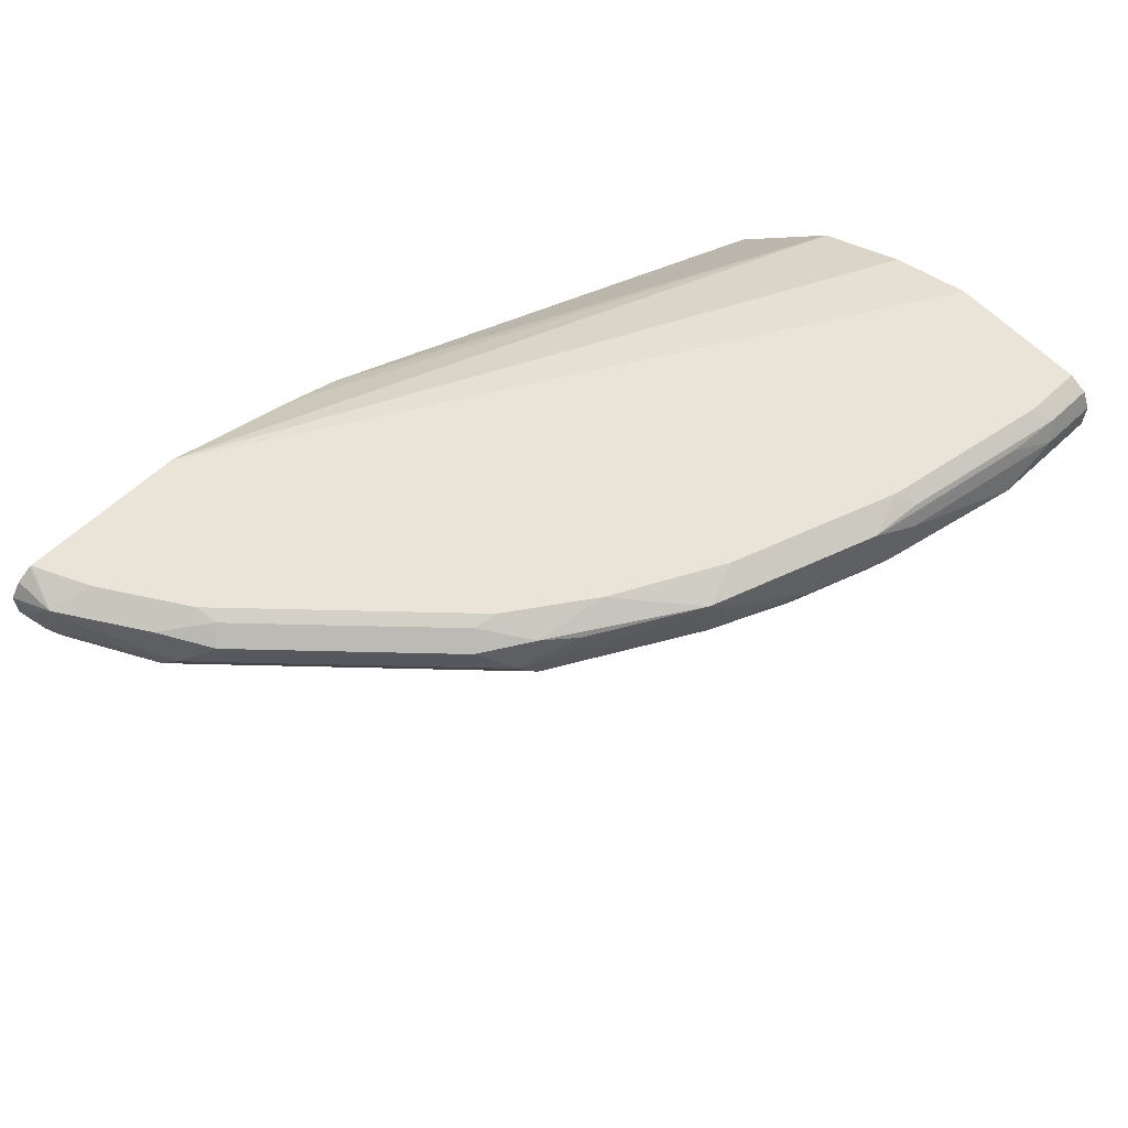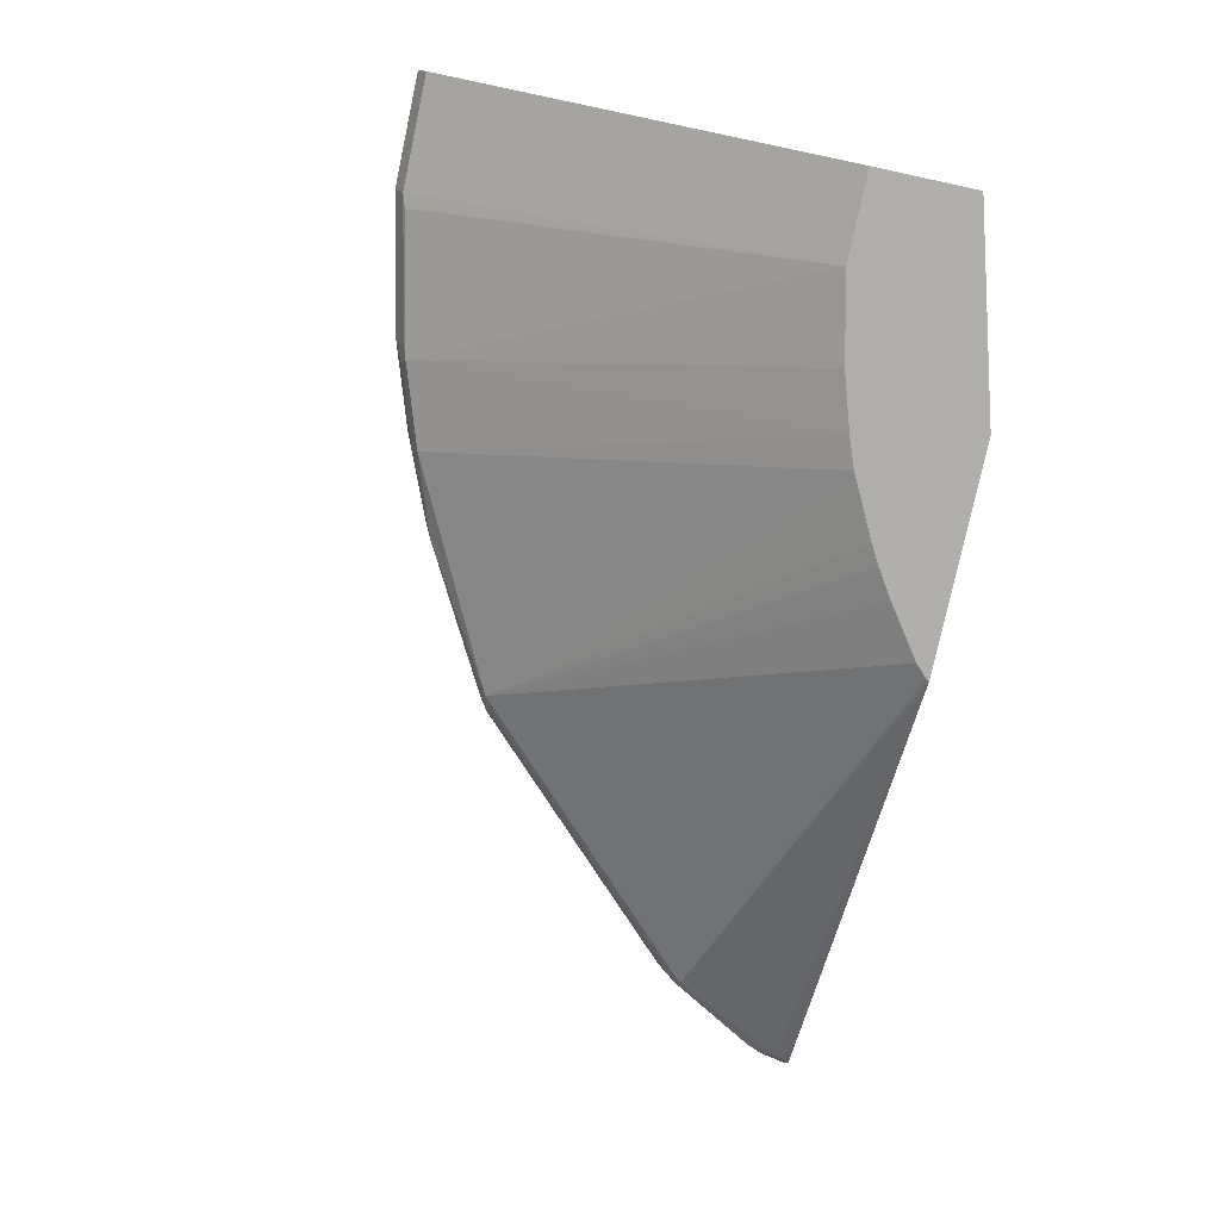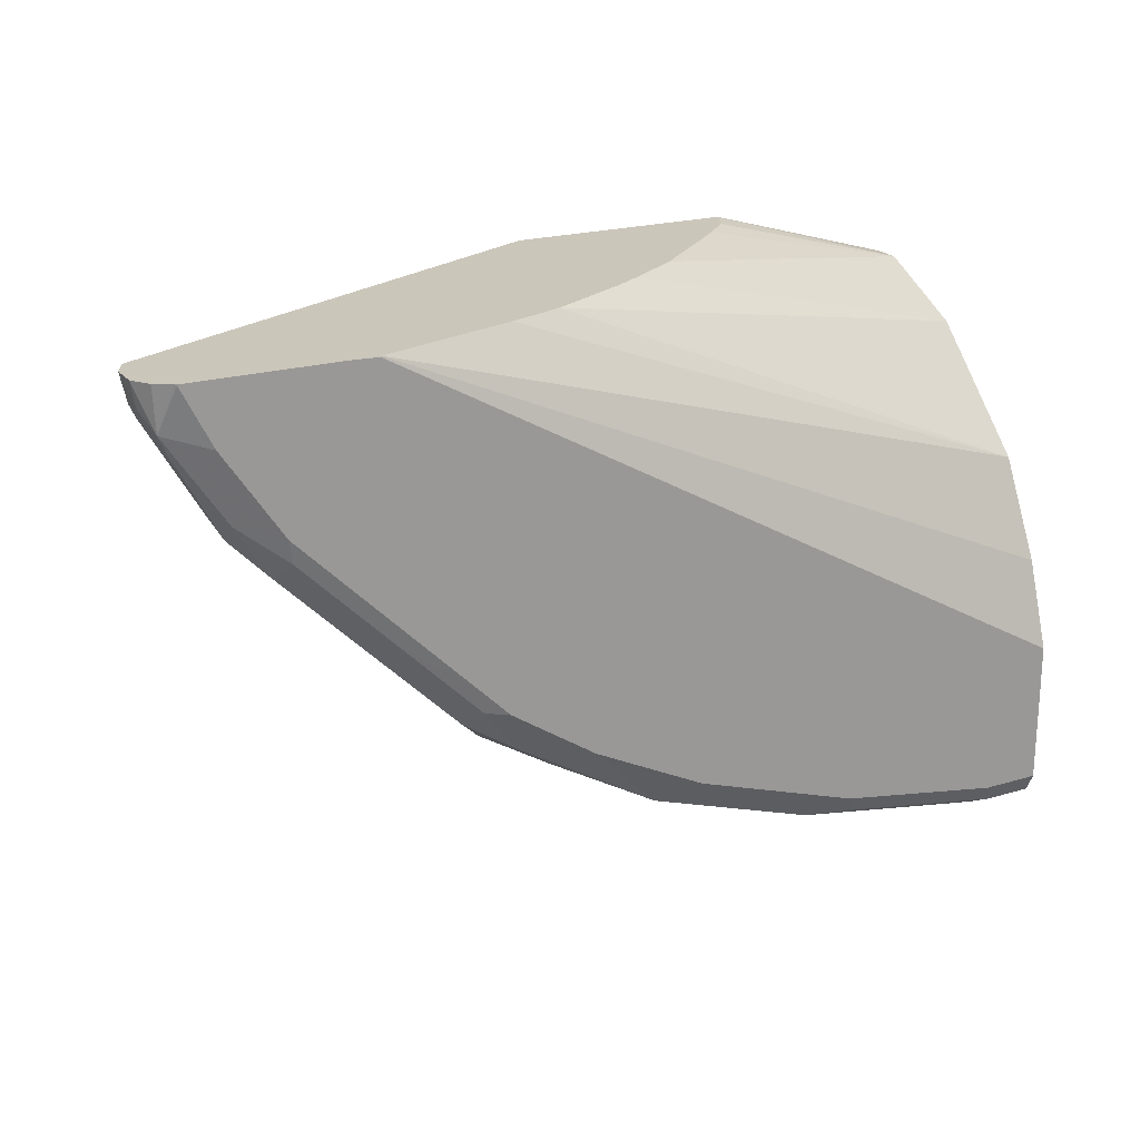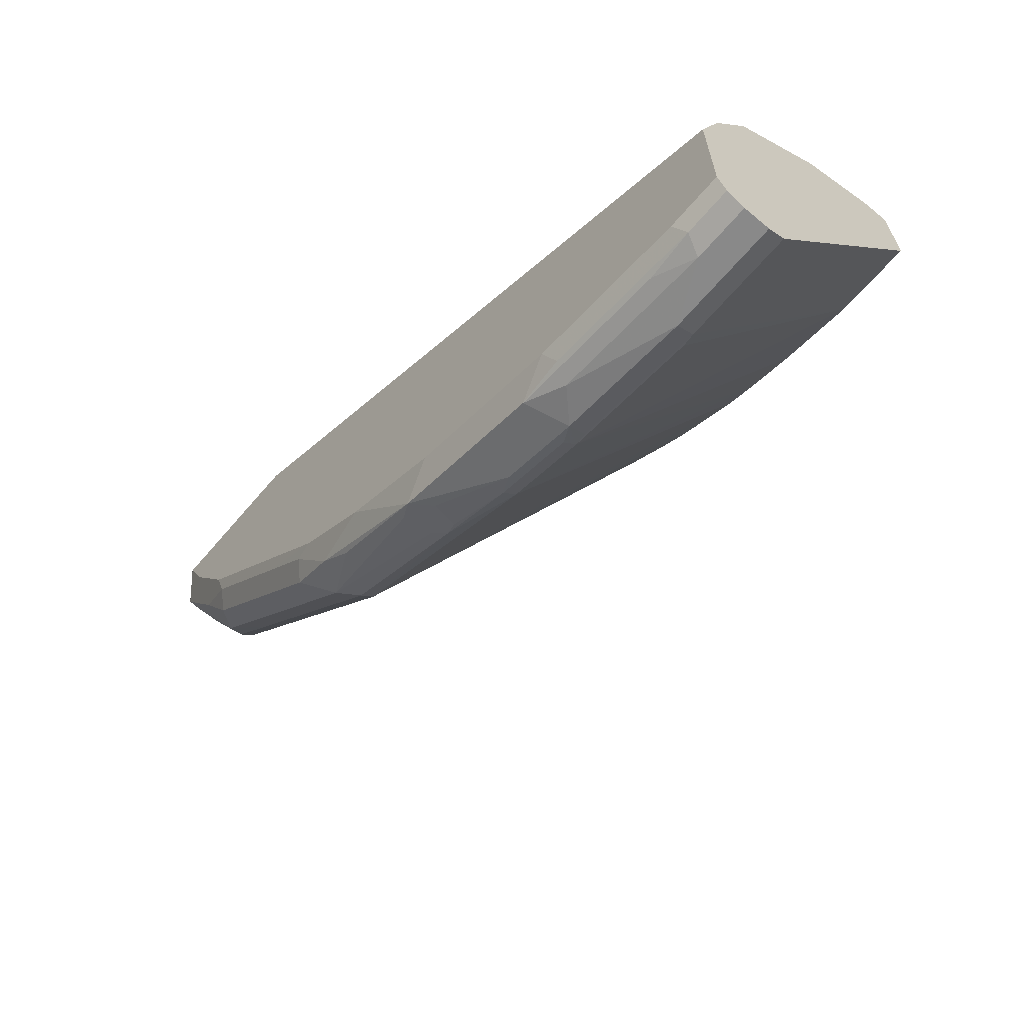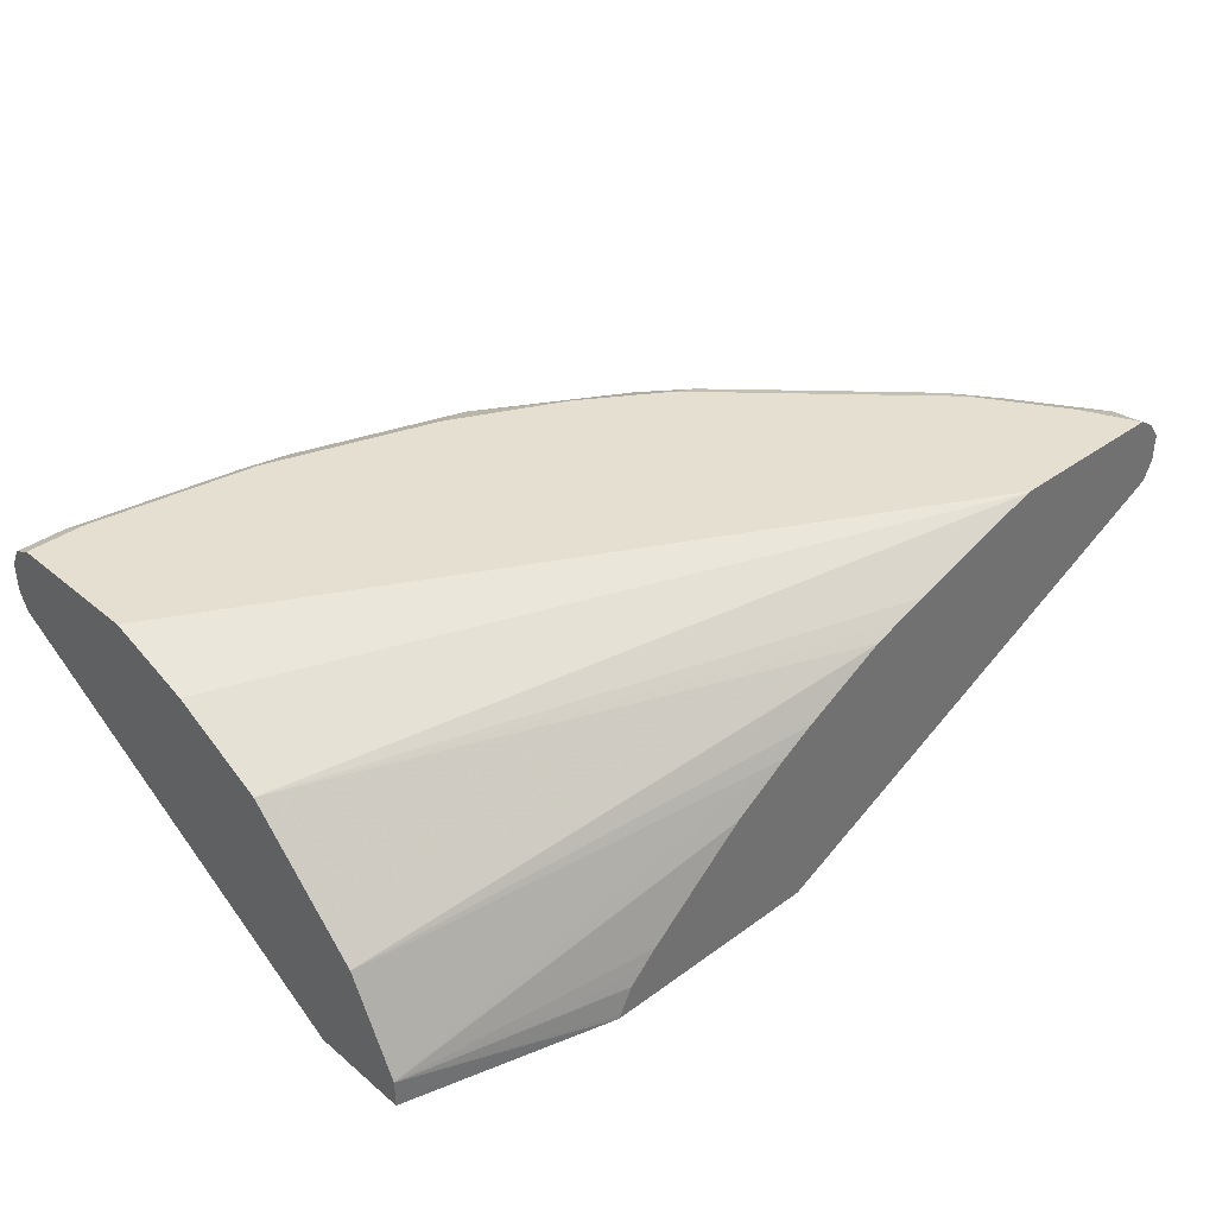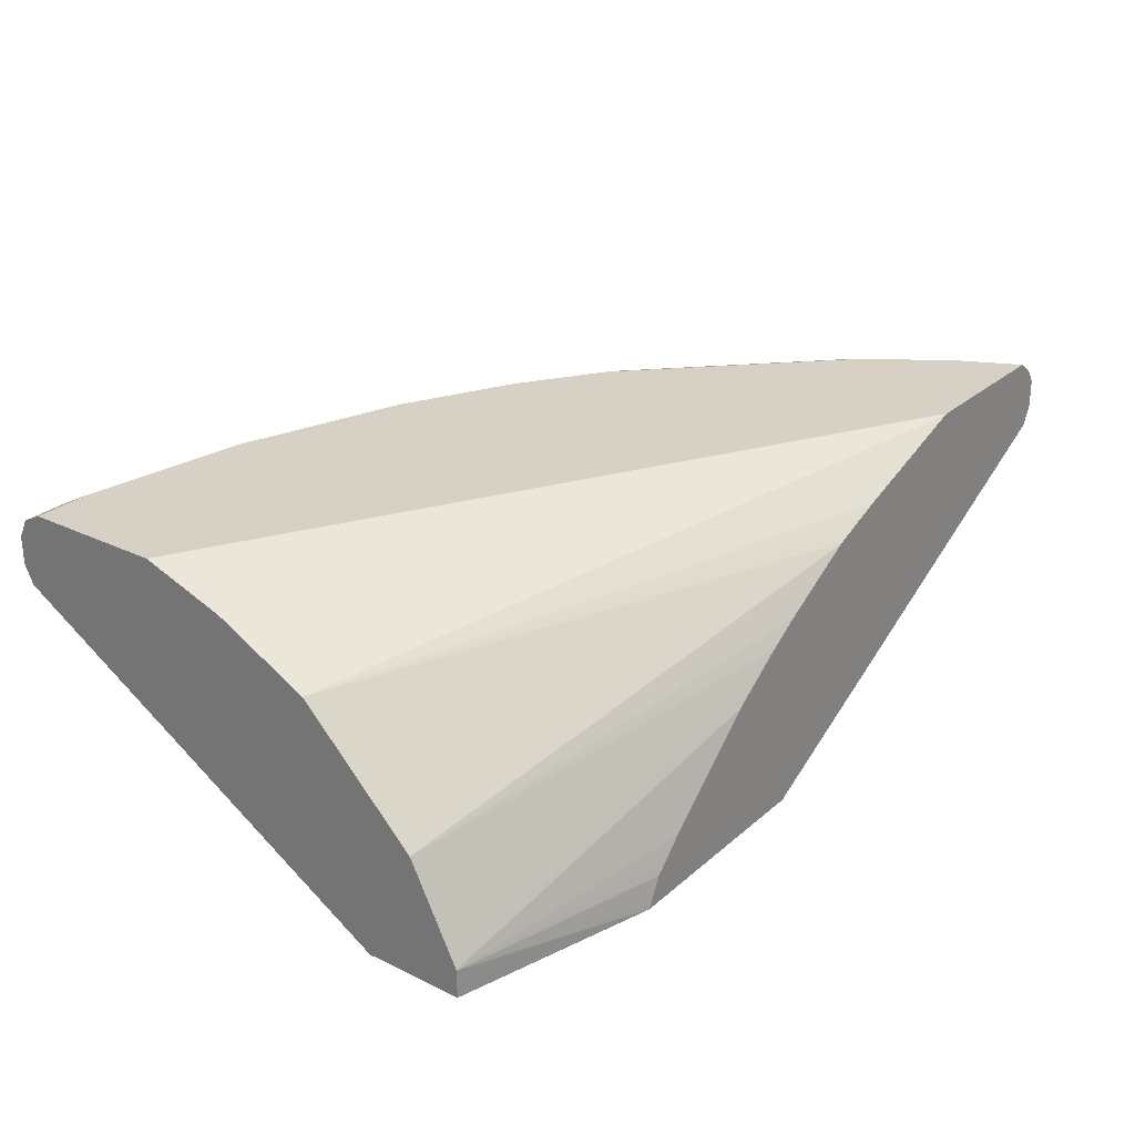
<metadata>
{"format":"obj","ext":"obj","renderer":"f3d","projection":"perspective","resolution":1024,"background":"white","views":[{"elev":61.1,"azim":136.4,"up":"+Y"},{"elev":-78.1,"azim":-102.1,"up":"+Y"},{"elev":21.2,"azim":151.9,"up":"+Z"},{"elev":-63.2,"azim":-130.2,"up":"+Z"},{"elev":37.3,"azim":-43.2,"up":"+Y"},{"elev":26.7,"azim":-52.9,"up":"+Y"}]}
</metadata>
<code>
v 0.068 0.7475 -0.6116
v 0.068 0.7361 -0.6059
v -0.0006505 0.7475 -0.6116
v 0.03399 0.7645 -0.6116
v 0.1359 0.7645 -0.5945
v 0.1529 0.7475 -0.5945
v 0.1529 0.7361 -0.5889
v 0.1614 0.7347 -0.5861
v 0.07648 0.7347 -0.603
v 0.051 0.594 -0.365
v -0.0006505 0.7361 -0.6059
v -0.0006505 0.7645 -0.6116
v 0.02834 0.7758 -0.6059
v 0.05947 0.773 -0.603
v 0.1614 0.773 -0.5861
v 0.1643 0.7418 -0.5889
v 0.2039 0.7475 -0.5776
v 0.1359 0.594 -0.3429
v 0.102 0.594 -0.3536
v 0.2124 0.7347 -0.5691
v -0.0006505 0.594 -0.365
v -0.0006505 0.7758 -0.6059
v 0.03399 0.7814 -0.5945
v 0.1303 0.7758 -0.5889
v -0.0006505 0.7808 -0.5959
v 0.1359 0.7814 -0.5776
v 0.1869 0.7814 -0.5606
v 0.2633 0.773 -0.5521
v 0.2152 0.7418 -0.5719
v 0.252 0.7616 -0.5577
v 0.2549 0.7453 -0.5563
v 0.1529 0.594 -0.3367
v 0.2633 0.7432 -0.5521
v 0.3483 0.7347 -0.5011
v -0.0006505 0.594 -0.3055
v -0.0006505 0.7814 -0.5945
v 0.2379 0.7814 -0.5436
v 0.3058 0.7814 -0.5096
v 0.3483 0.773 -0.5011
v 0.3284 0.7701 -0.5153
v 0.3624 0.7531 -0.4983
v 0.2746 0.7673 -0.5464
v 0.2718 0.7496 -0.5479
v 0.1884 0.594 -0.3185
v 0.3511 0.7418 -0.504
v 0.419 0.7418 -0.436
v 0.4672 0.7347 -0.3823
v 0.2537 0.594 -0.273
v 0.2463 0.594 -0.2803
v 0.2165 0.594 -0.3014
v 0.2003 0.594 -0.3118
v 0.1199 0.594 -0.2713
v -0.0006505 0.6109 -0.3055
v -0.0006505 0.7814 -0.5096
v 0.3567 0.7814 -0.4756
v 0.3709 0.7786 -0.4728
v 0.3794 0.7701 -0.4813
v 0.3964 0.7531 -0.4643
v 0.4473 0.7531 -0.4134
v 0.47 0.7418 -0.3851
v 0.5011 0.7347 -0.3483
v 0.2549 0.594 -0.2713
v 0.1201 0.5945 -0.2713
v -0.0006505 0.6116 -0.3058
v 0.1209 0.5963 -0.2713
v 0.1284 0.6113 -0.2713
v 0.1359 0.6188 -0.2713
v 0.1454 0.6283 -0.2713
v 0.2044 0.6798 -0.2713
v -0.0006505 0.7645 -0.4587
v 0.4242 0.7812 -0.2713
v 0.4247 0.7814 -0.2718
v 0.3737 0.7814 -0.4587
v 0.4049 0.7786 -0.4389
v 0.3964 0.7701 -0.4643
v 0.4473 0.7701 -0.4134
v 0.4983 0.7531 -0.3624
v 0.5039 0.7418 -0.3511
v 0.5351 0.7432 -0.2973
v 0.5181 0.7347 -0.3143
v 0.5351 0.7347 -0.2803
v 0.5381 0.7362 -0.2713
v -0.0006505 0.6225 -0.3112
v 0.2373 0.7023 -0.2713
v -0.0006505 0.7361 -0.4021
v 0.3397 0.7536 -0.2713
v 0.4247 0.7812 -0.2713
v 0.4416 0.7814 -0.2713
v 0.4247 0.7814 -0.4077
v 0.4219 0.7786 -0.4219
v 0.4728 0.7786 -0.3709
v 0.4813 0.7701 -0.3794
v 0.4955 0.7673 -0.3596
v 0.5153 0.7701 -0.3285
v 0.5294 0.7673 -0.3086
v 0.5309 0.7496 -0.3058
v 0.5393 0.7453 -0.2888
v 0.5436 0.7472 -0.2713
v -0.0006505 0.6678 -0.3339
v 0.2543 0.7127 -0.2713
v -0.0006505 0.6682 -0.3341
v -0.0006505 0.6852 -0.3511
v 0.3063 0.7412 -0.2713
v 0.3222 0.7472 -0.2713
v 0.5266 0.7814 -0.2713
v 0.4756 0.7814 -0.3568
v 0.5011 0.773 -0.3483
v 0.5351 0.773 -0.2973
v 0.5408 0.7616 -0.286
v 0.5439 0.7477 -0.2713
v 0.2564 0.714 -0.2713
v 0.3052 0.7407 -0.2713
v 0.5276 0.7809 -0.2713
v 0.5266 0.7814 -0.2718
v 0.5096 0.7814 -0.3058
v 0.5369 0.7747 -0.2713
v 0.5439 0.7647 -0.2713
f 52 100 84
f 53 66 67
f 53 65 66
f 53 63 65
f 52 65 63
f 52 68 67
f 52 67 66
f 53 67 68
f 52 69 68
f 52 84 69
f 52 66 65
f 53 68 69
f 55 90 74
f 54 70 71
f 54 71 72
f 55 73 90
f 59 76 77
f 55 74 56
f 56 74 57
f 57 74 90
f 57 90 75
f 58 75 76
f 60 77 78
f 58 76 59
f 53 69 64
f 52 111 100
f 46 77 60
f 52 103 112
f 41 58 45
f 61 78 79
f 41 45 43
f 41 43 42
f 45 58 46
f 46 59 77
f 46 60 47
f 46 58 59
f 47 60 78
f 47 78 61
f 47 61 48
f 48 61 62
f 52 112 111
f 52 63 53
f 52 82 98
f 52 98 110
f 52 110 117
f 52 117 116
f 52 116 113
f 52 113 105
f 52 105 88
f 52 88 87
f 52 87 71
f 52 71 86
f 52 86 104
f 52 104 103
f 52 62 82
f 61 79 80
f 101 103 102
f 62 80 81
f 89 91 90
f 91 106 107
f 91 107 92
f 92 107 93
f 93 107 94
f 94 107 108
f 94 108 95
f 95 108 109
f 95 109 96
f 96 109 97
f 97 109 110
f 97 110 98
f 100 111 101
f 101 111 112
f 101 112 103
f 105 113 114
f 106 115 108
f 106 108 107
f 108 116 117
f 108 117 109
f 108 115 114
f 108 114 113
f 108 113 116
f 109 117 110
f 41 75 58
f 89 106 91
f 85 104 86
f 85 103 104
f 85 102 103
f 62 81 82
f 64 69 84
f 64 84 83
f 70 85 71
f 71 87 72
f 71 85 86
f 72 87 88
f 73 89 90
f 75 90 76
f 76 90 91
f 76 91 92
f 76 92 77
f 61 80 62
f 77 92 93
f 77 94 95
f 77 95 96
f 77 96 78
f 78 96 79
f 79 96 97
f 79 97 81
f 79 81 80
f 81 97 82
f 82 97 98
f 83 84 99
f 84 100 101
f 84 101 99
f 77 93 94
f 41 57 75
f 10 44 51
f 39 57 41
f 4 15 5
f 4 12 22
f 4 22 13
f 5 15 6
f 6 16 8
f 6 8 7
f 6 15 28
f 6 28 17
f 6 17 29
f 6 29 16
f 8 18 19
f 4 14 15
f 8 19 10
f 8 16 29
f 8 29 20
f 8 20 18
f 10 19 18
f 10 18 32
f 10 32 44
f 10 51 50
f 10 50 49
f 10 49 48
f 10 48 62
f 10 62 52
f 8 10 9
f 4 13 14
f 3 22 12
f 3 25 22
f 1 2 11
f 1 11 3
f 1 3 12
f 1 12 4
f 1 4 5
f 1 5 6
f 1 6 7
f 1 7 2
f 2 7 8
f 2 8 9
f 2 9 10
f 2 10 21
f 2 21 11
f 3 11 21
f 3 21 35
f 3 35 53
f 3 53 64
f 3 64 83
f 3 99 101
f 3 101 102
f 3 102 85
f 3 85 70
f 3 70 54
f 3 54 36
f 3 36 25
f 10 52 35
f 10 35 21
f 3 83 99
f 13 26 24
f 28 37 38
f 28 38 39
f 28 39 40
f 28 40 41
f 28 41 42
f 28 42 43
f 28 43 31
f 28 31 30
f 29 31 33
f 31 43 33
f 32 34 44
f 33 43 45
f 33 45 34
f 34 45 46
f 34 46 47
f 34 47 48
f 34 48 49
f 34 49 50
f 34 50 51
f 34 51 44
f 35 52 53
f 38 55 39
f 39 55 56
f 39 56 57
f 13 23 26
f 23 27 26
f 23 37 27
f 39 41 40
f 23 55 38
f 23 38 37
f 13 24 15
f 13 15 14
f 13 22 25
f 13 25 23
f 15 24 26
f 15 27 37
f 15 37 28
f 17 28 30
f 17 30 31
f 17 31 29
f 18 20 32
f 20 29 33
f 15 26 27
f 20 34 32
f 23 89 73
f 23 73 55
f 20 33 34
f 23 106 89
f 23 115 106
f 23 105 114
f 23 114 115
f 23 88 105
f 23 72 88
f 23 54 72
f 23 36 54
f 23 25 36

</code>
